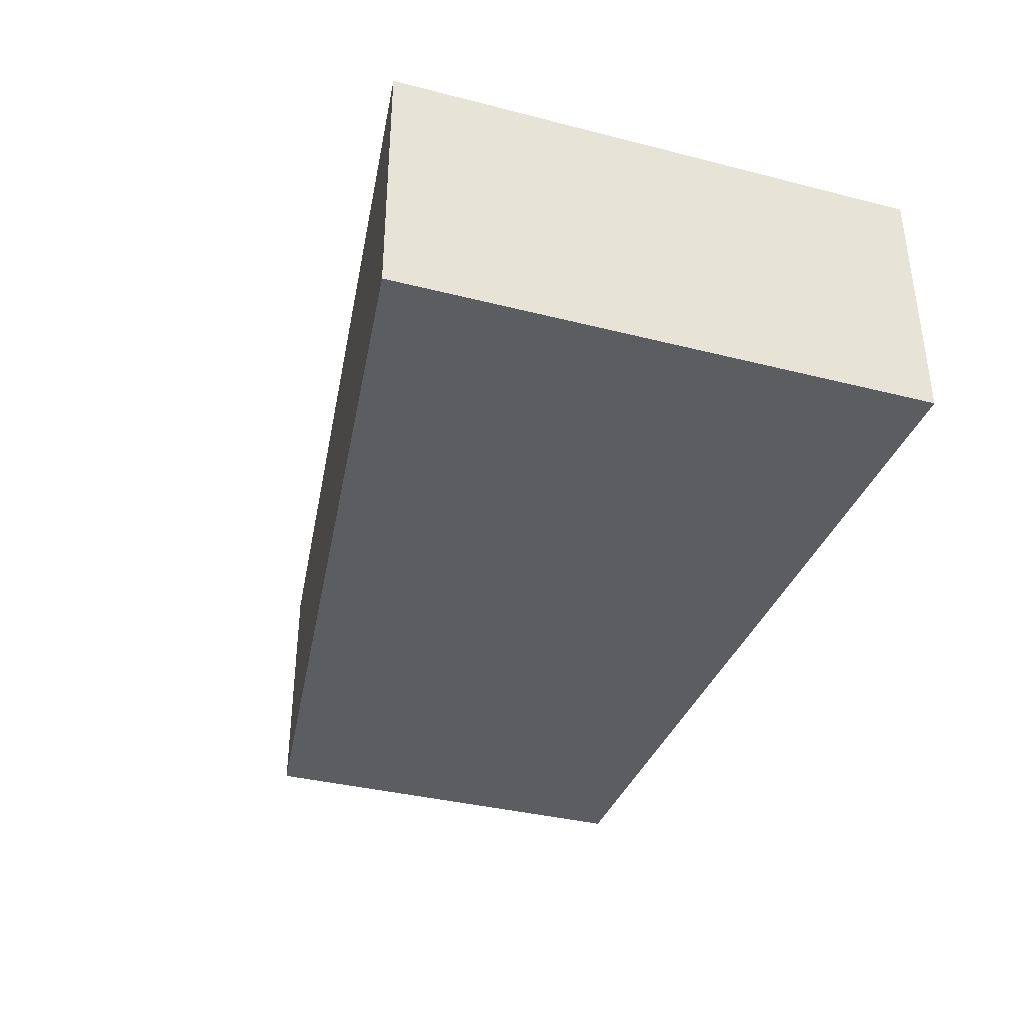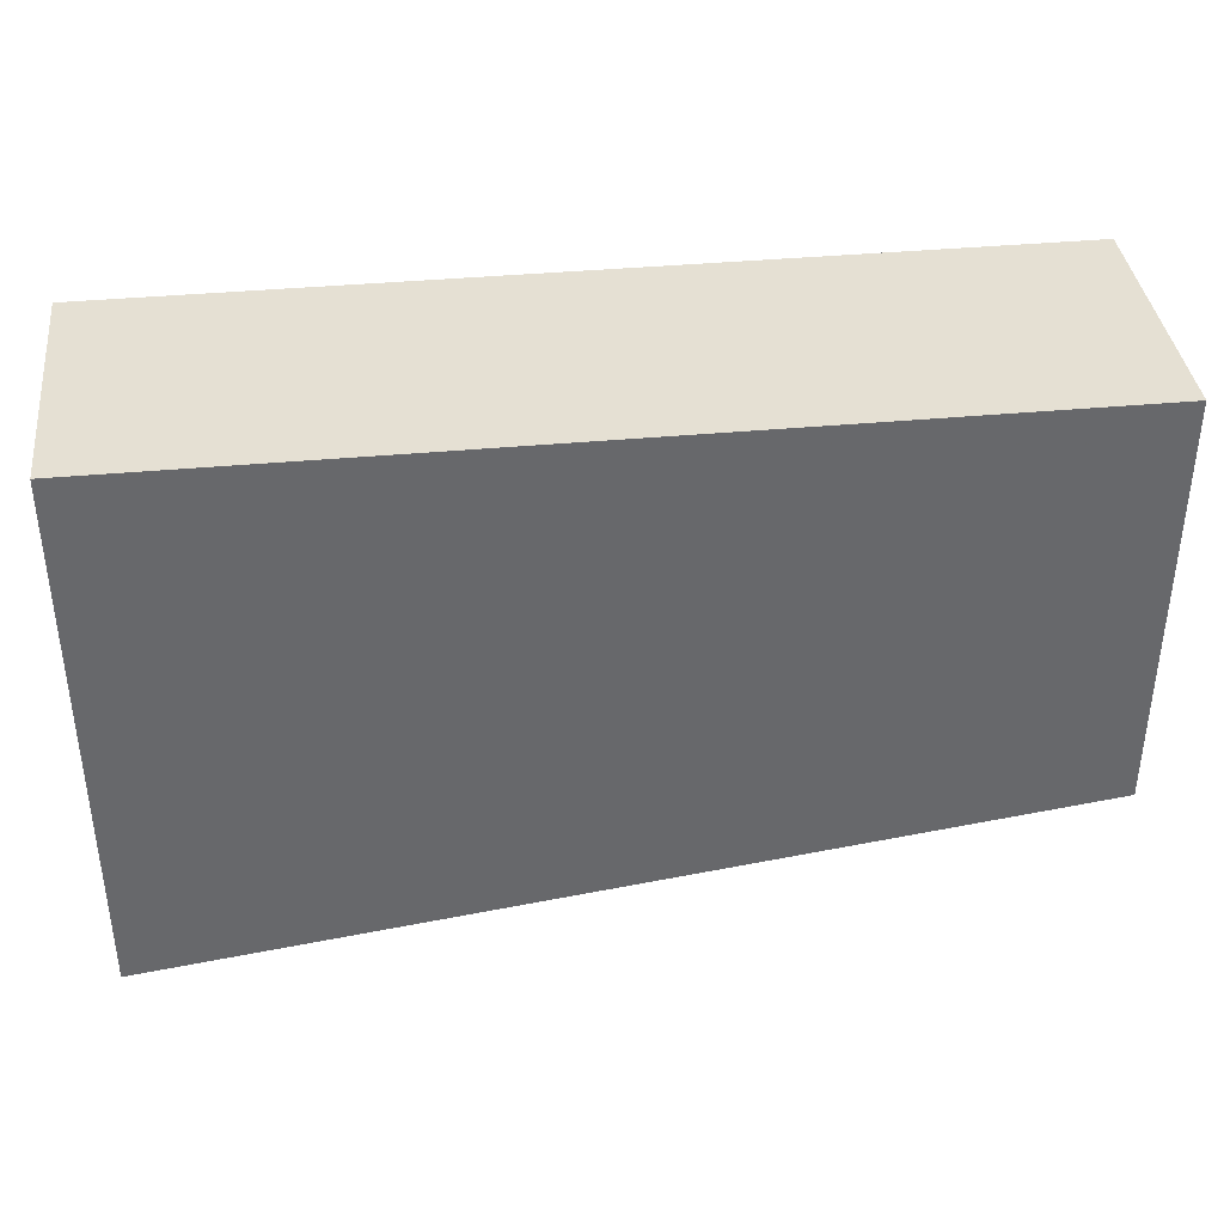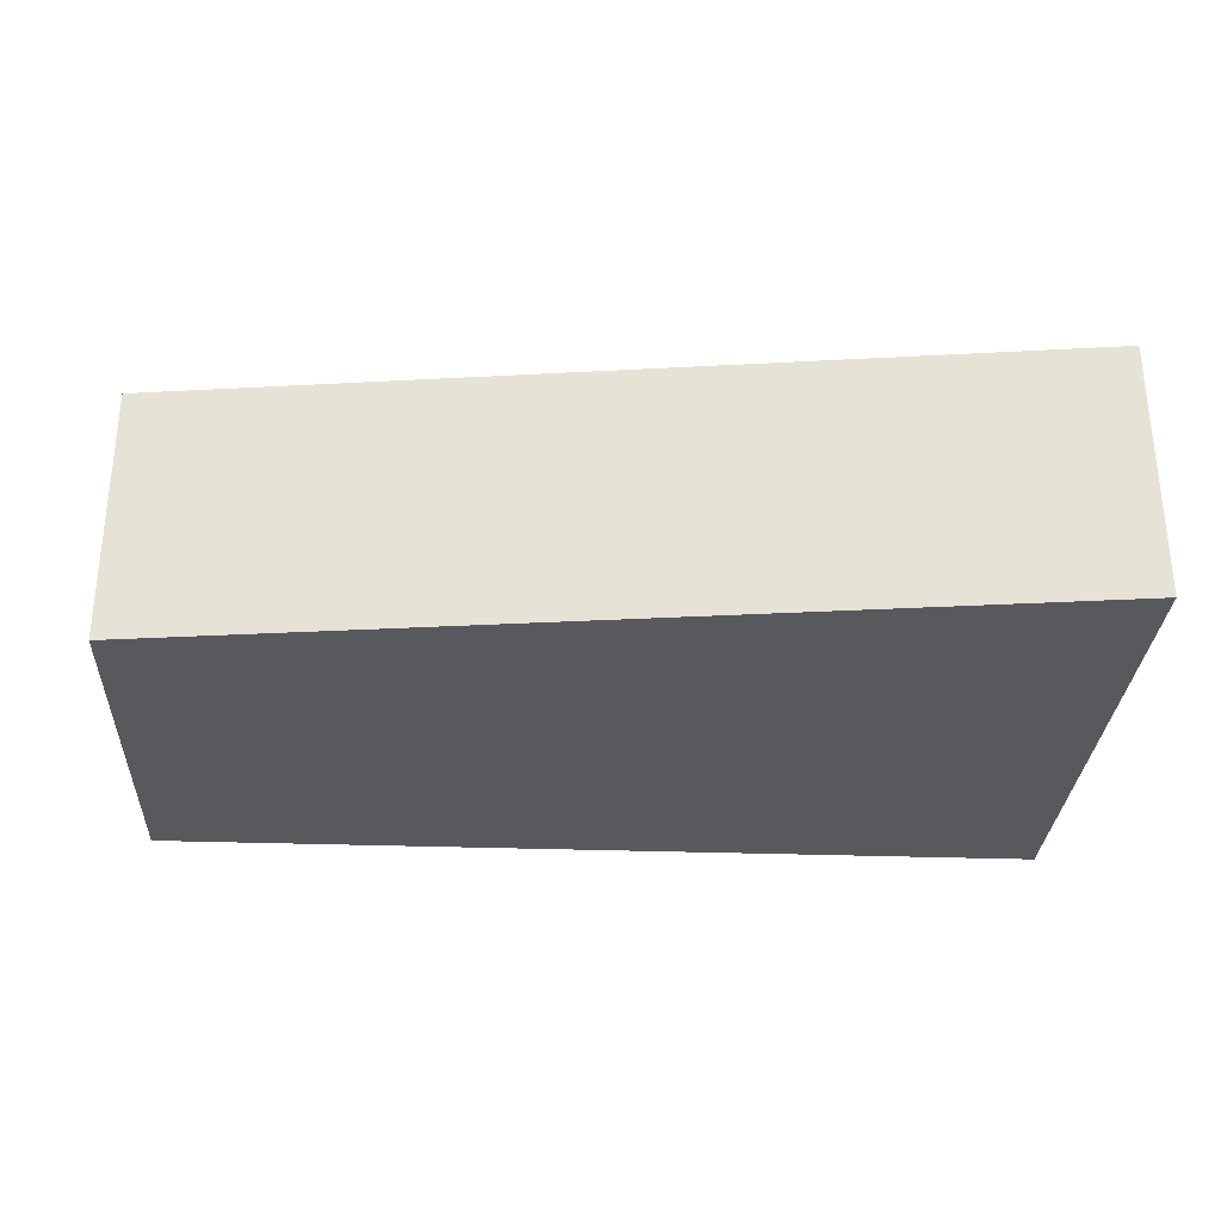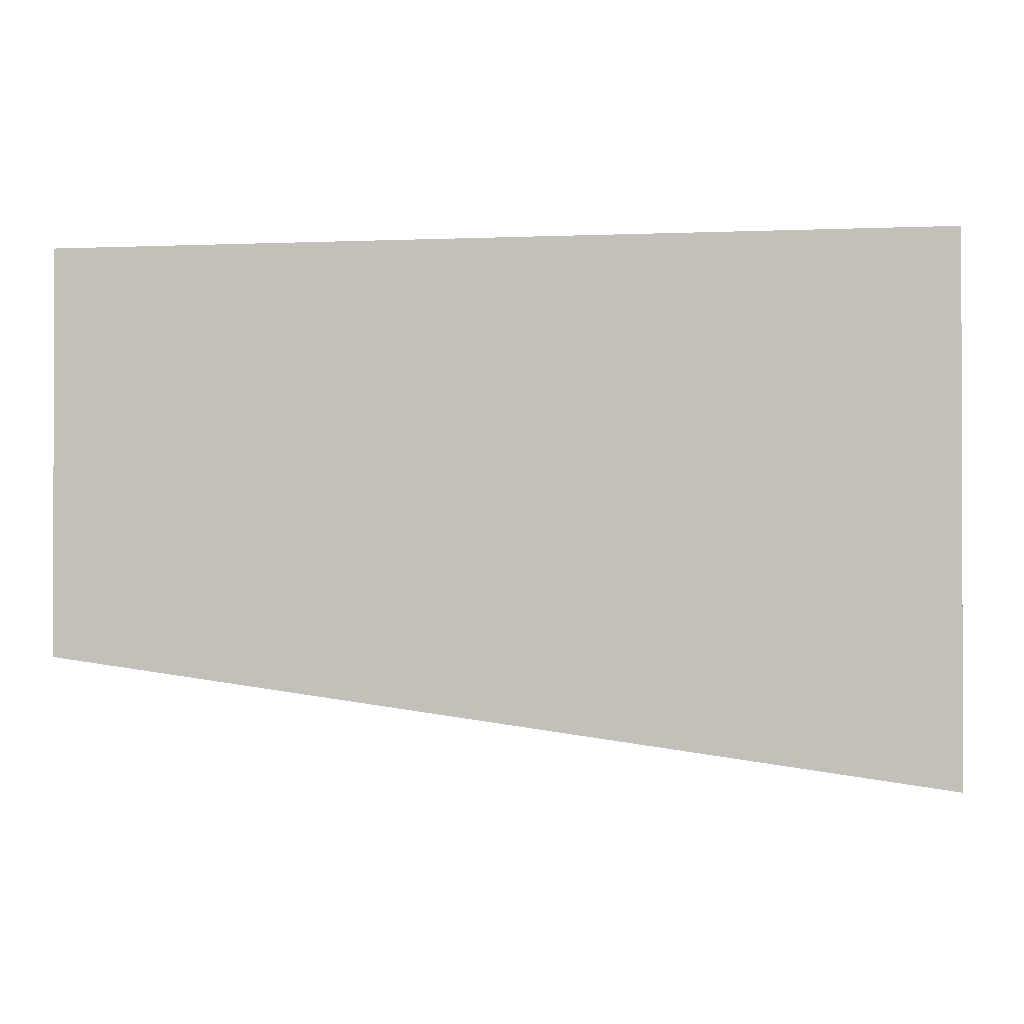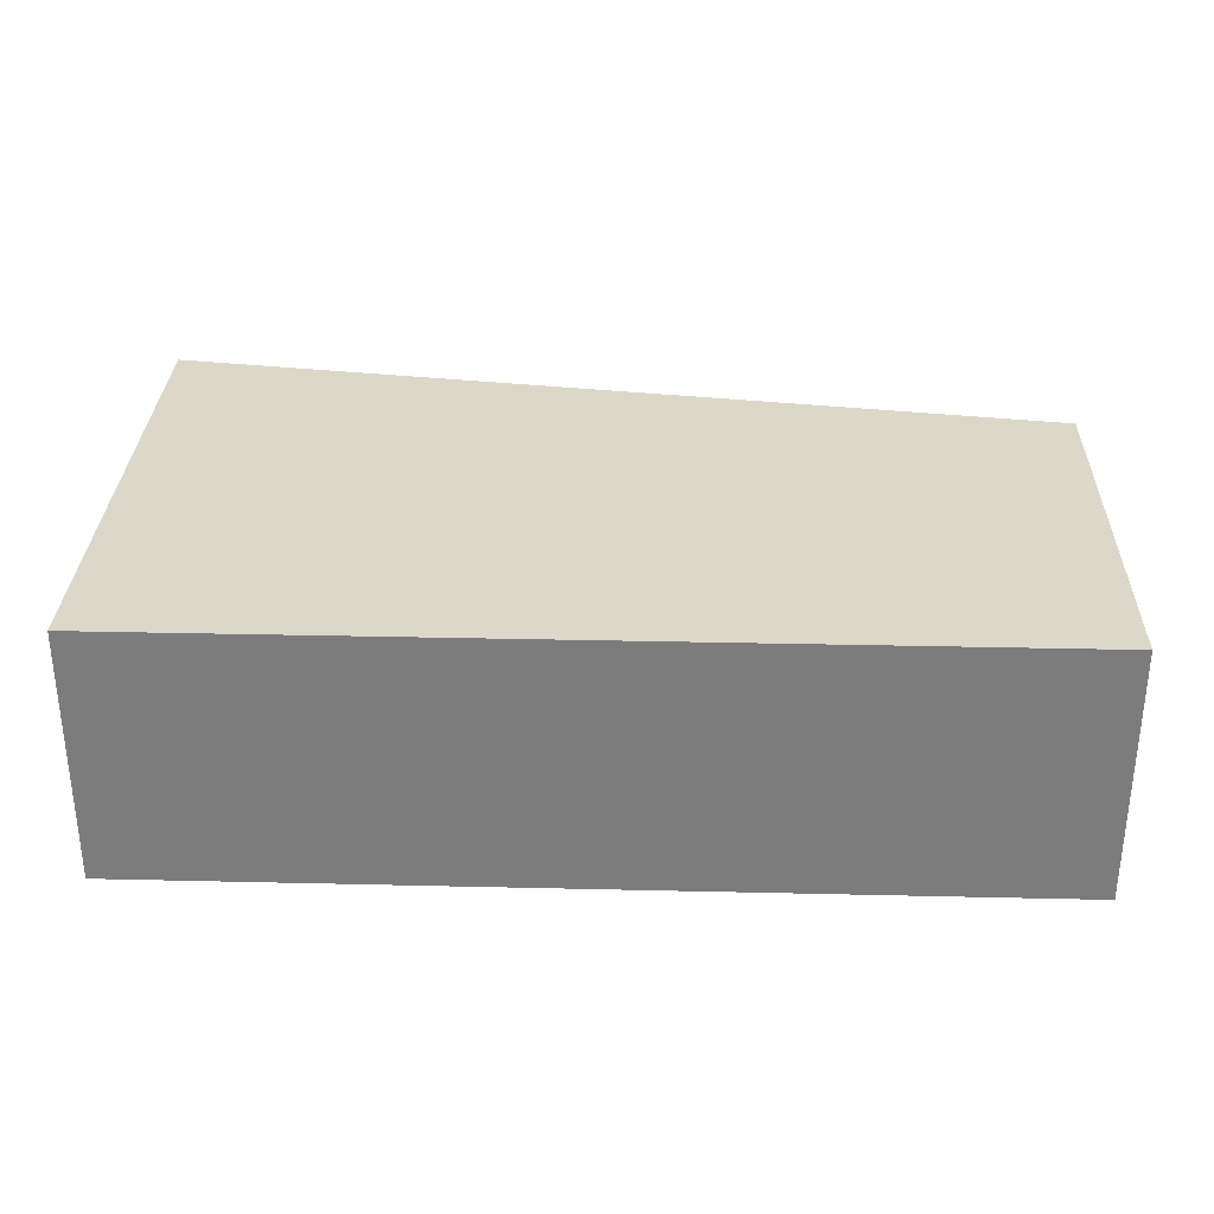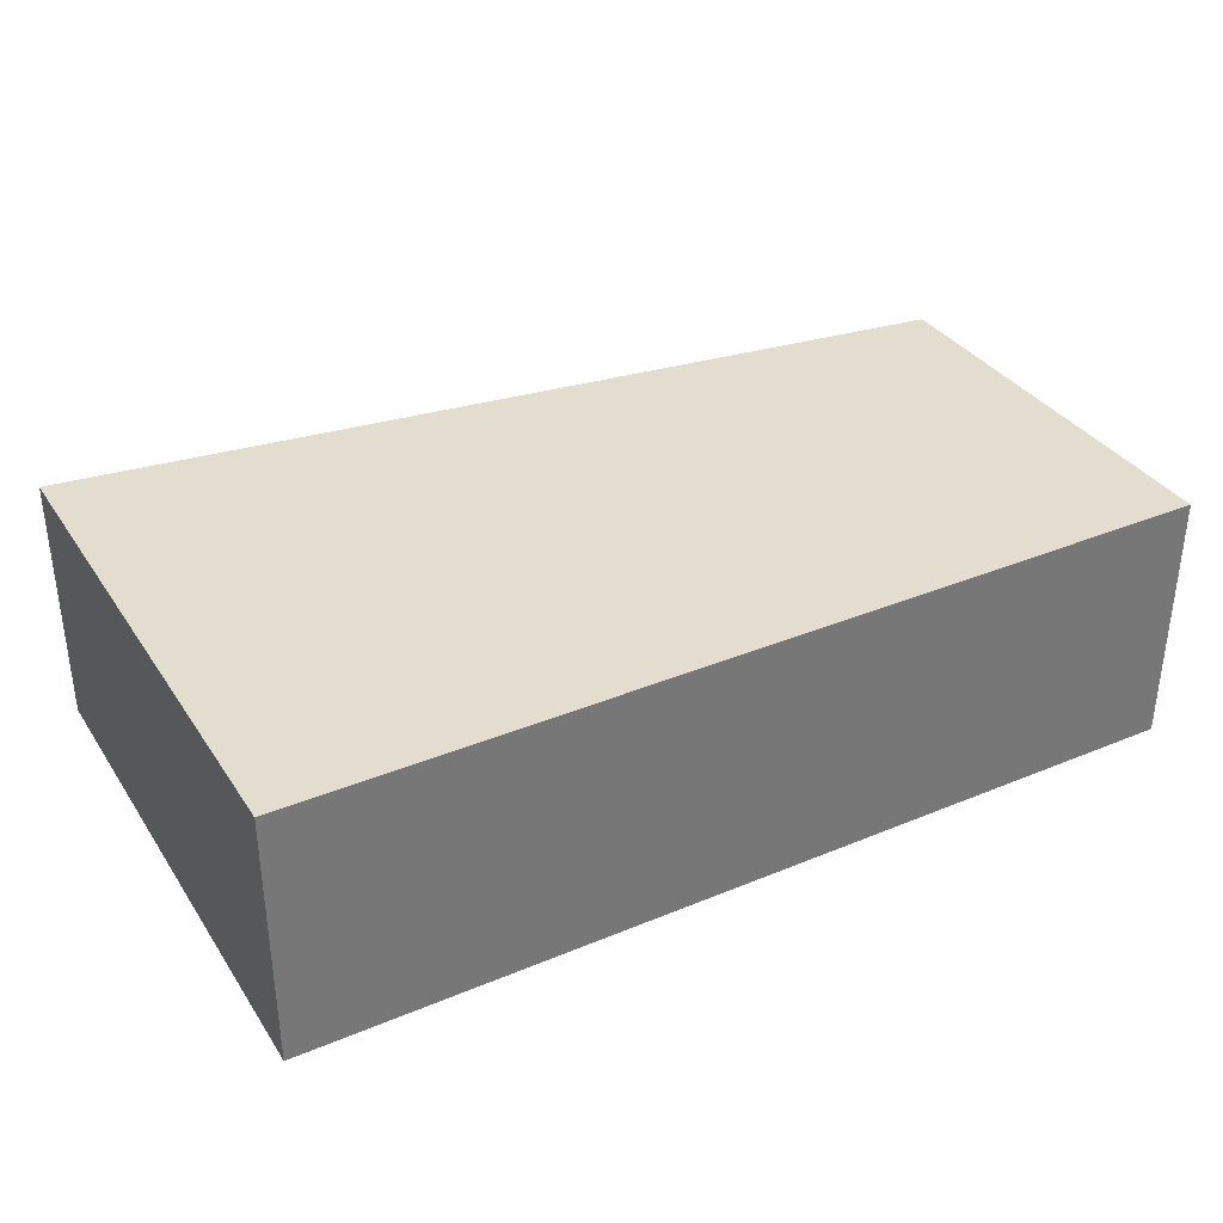
<metadata>
{"format":"obj","ext":"obj","renderer":"f3d","projection":"perspective","resolution":1024,"background":"white","views":[{"elev":-36.5,"azim":71.7,"up":"+Z"},{"elev":38.1,"azim":173.2,"up":"+Y"},{"elev":-30.0,"azim":-3.0,"up":"+Z"},{"elev":-0.9,"azim":9.3,"up":"+Y"},{"elev":30.9,"azim":-178.1,"up":"+Z"},{"elev":34.8,"azim":151.0,"up":"+Z"}]}
</metadata>
<code>
v 70 70 0
v -0.001 70 0
v 70 28.51 0
v -0.001 37.78 0
v 33.36 33.36 0
v -0.001 37.78 3.757
v -0.001 50.1 19.9
v 50.1 70 19.9
v 70 70 19.9
v 69.93 70 19.9
v 70 41.05 19.9
v -0.001 70 19.9
v -0.001 37.78 19.9
v 12.82 36.08 19.9
v 70 28.51 19.9
v 17.96 35.4 19.9
v 45.64 31.74 19.9
f 4 2 1
f 2 8 1
f 1 3 5
f 3 1 11
f 4 1 5
f 8 10 1
f 10 9 1
f 1 9 11
f 2 4 6
f 7 2 6
f 12 2 7
f 2 12 8
f 6 5 3
f 6 3 15
f 15 3 11
f 4 5 6
f 7 6 13
f 14 13 6
f 16 14 6
f 6 15 17
f 6 17 16
f 10 8 7
f 8 12 7
f 10 7 14
f 14 7 13
f 11 9 10
f 14 11 10
f 16 11 14
f 15 11 17
f 17 11 16

</code>
